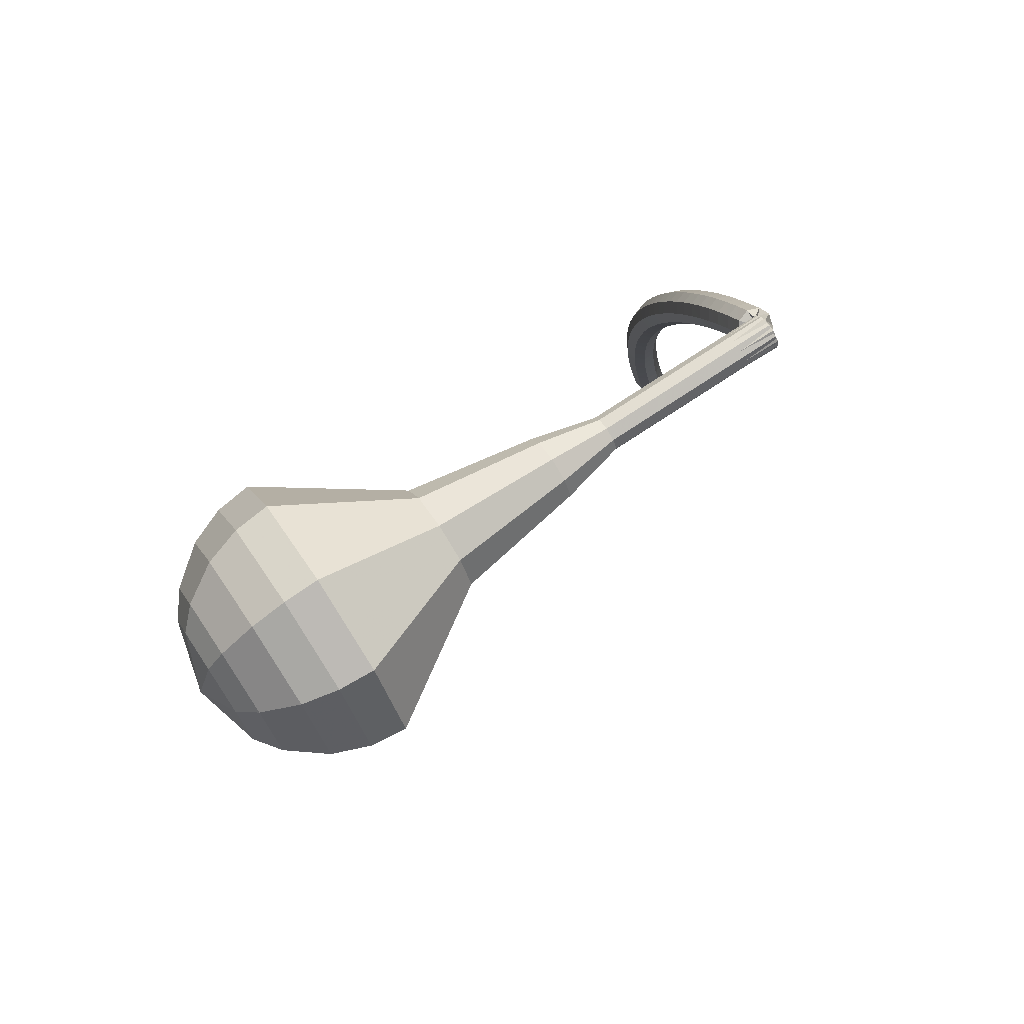
<metadata>
{"format":"obj","ext":"obj","renderer":"f3d","projection":"perspective","resolution":1024,"background":"white","views":[{"elev":51.6,"azim":142.5,"up":"+Y"}]}
</metadata>
<code>
g tube1
v 156.4 139 142.6
v 157 140 139.4
v 157.8 142.8 137.7
v 158.4 146.1 138.3
v 158.6 148.3 140.9
v 158.3 148.4 144.3
v 157.6 146.3 146.9
v 156.8 143.1 147.4
v 156.3 140.2 145.8
v 156.4 139 142.6
v 157.6 140.1 142.7
v 158 140.8 140.4
v 158.6 142.9 139.1
v 159.1 145.3 139.5
v 159.2 146.9 141.4
v 159 147 143.9
v 158.4 145.4 145.8
v 157.9 143.1 146.2
v 157.5 140.9 145
v 157.6 140.1 142.7
v 159.3 143.4 142.8
v 159.3 143.4 142.8
v 159.3 143.4 142.8
v 159.3 143.4 142.8
v 159.3 143.4 142.8
v 159.3 143.4 142.8
v 159.3 143.4 142.8
v 159.3 143.4 142.8
v 159.3 143.4 142.8
v 159.3 143.4 142.8
v 125.7 151.8 139.2
v 125.7 151.6 138.6
v 125.7 151 138.2
v 125.5 150.3 138.3
v 125.4 149.9 138.9
v 125.4 149.9 139.5
v 125.4 150.3 140.1
v 125.5 151 140.2
v 125.7 151.6 139.8
v 125.7 151.8 139.2
v 124.3 150.4 140.3
v 124.3 149.9 140
v 124.8 149.4 139.8
v 125.5 149.2 139.8
v 126 149.4 140.1
v 126.2 150 140.5
v 126 150.5 140.9
v 125.4 150.9 140.9
v 124.7 150.8 140.7
v 124.3 150.4 140.3
v 124 149.6 141.5
v 124 149.1 141.1
v 124.5 148.6 140.9
v 125.1 148.4 140.9
v 125.7 148.7 141.3
v 125.9 149.2 141.7
v 125.6 149.7 142
v 125.1 150 142.1
v 124.4 150 141.9
v 124 149.6 141.5
v 123.7 148.8 142.6
v 123.7 148.3 142.2
v 124.2 147.8 141.9
v 124.8 147.6 142
v 125.4 147.8 142.3
v 125.6 148.3 142.8
v 125.3 148.9 143.1
v 124.7 149.2 143.2
v 124.1 149.2 143
v 123.7 148.8 142.6
v 123.3 147.9 143.6
v 123.4 147.4 143.2
v 123.8 147 143
v 124.5 146.8 143.1
v 125.1 147 143.4
v 125.2 147.5 143.9
v 125 148 144.2
v 124.4 148.3 144.3
v 123.7 148.3 144.1
v 123.3 147.9 143.6
v 123 147 144.7
v 123 146.5 144.3
v 123.5 146.1 144
v 124.2 145.9 144.1
v 124.7 146.1 144.5
v 124.9 146.6 144.9
v 124.6 147.1 145.3
v 124 147.4 145.4
v 123.4 147.4 145.1
v 123 147 144.7
v 122.6 146.1 145.7
v 122.7 145.6 145.3
v 123.1 145.2 145
v 123.8 145 145.1
v 124.3 145.2 145.5
v 124.5 145.6 146
v 124.2 146.1 146.3
v 123.6 146.5 146.4
v 123 146.5 146.2
v 122.6 146.1 145.7
v 122.3 145.2 146.7
v 122.3 144.7 146.3
v 122.8 144.2 146
v 123.4 144.1 146.1
v 124 144.2 146.5
v 124.2 144.7 147
v 123.9 145.2 147.4
v 123.3 145.5 147.4
v 122.6 145.5 147.2
v 122.3 145.2 146.7
v 121.9 144.2 147.7
v 121.9 143.7 147.2
v 122.4 143.3 147
v 123.1 143.1 147.1
v 123.6 143.3 147.5
v 123.8 143.7 148
v 123.5 144.2 148.4
v 122.9 144.5 148.4
v 122.3 144.5 148.2
v 121.9 144.2 147.7
v 121.5 143.2 148.7
v 121.6 142.7 148.2
v 122 142.3 147.9
v 122.7 142.1 148
v 123.2 142.3 148.4
v 123.4 142.7 148.9
v 123.1 143.1 149.3
v 122.5 143.5 149.4
v 121.9 143.5 149.1
v 121.5 143.2 148.7
v 121.1 142.1 149.6
v 121.2 141.7 149.1
v 121.6 141.2 148.8
v 122.3 141.1 148.9
v 122.8 141.2 149.3
v 123 141.6 149.8
v 122.7 142.1 150.3
v 122.1 142.4 150.3
v 121.5 142.4 150.1
v 121.1 142.1 149.6
v 120.7 141.1 150.5
v 120.8 140.6 150
v 121.2 140.2 149.7
v 121.9 140 149.8
v 122.4 140.2 150.2
v 122.6 140.6 150.8
v 122.3 141 151.2
v 121.7 141.3 151.3
v 121 141.3 151
v 120.7 141.1 150.5
v 120.3 140 151.4
v 120.3 139.5 150.8
v 120.8 139.1 150.6
v 121.5 139 150.7
v 122 139.1 151.1
v 122.1 139.5 151.6
v 121.8 139.9 152.1
v 121.2 140.2 152.1
v 120.6 140.3 151.9
v 120.3 140 151.4
v 119.8 138.9 152.2
v 119.9 138.5 151.7
v 120.4 138.1 151.4
v 121.1 137.9 151.5
v 121.6 138 151.9
v 121.7 138.4 152.5
v 121.4 138.8 152.9
v 120.8 139.1 153
v 120.2 139.2 152.7
v 119.8 138.9 152.2
v 119.4 137.8 153
v 119.5 137.4 152.5
v 120 137 152.2
v 120.6 136.8 152.3
v 121.1 136.9 152.7
v 121.3 137.3 153.3
v 121 137.7 153.7
v 120.4 138 153.8
v 119.8 138 153.6
v 119.4 137.8 153
v 119 136.6 153.8
v 119.1 136.2 153.3
v 119.5 135.8 153
v 120.2 135.7 153.1
v 120.7 135.8 153.5
v 120.8 136.1 154.1
v 120.5 136.5 154.6
v 119.9 136.8 154.7
v 119.3 136.9 154.4
v 119 136.6 153.8
v 118.5 135.5 154.6
v 118.6 135.1 154
v 119.1 134.7 153.8
v 119.7 134.5 153.9
v 120.3 134.6 154.3
v 120.4 135 154.9
v 120.1 135.4 155.3
v 119.5 135.7 155.4
v 118.9 135.7 155.1
v 118.5 135.5 154.6
v 118.1 134.3 155.3
v 118.2 134 154.8
v 118.6 133.6 154.5
v 119.3 133.4 154.6
v 119.8 133.5 155
v 119.9 133.8 155.6
v 119.6 134.2 156.1
v 119 134.5 156.2
v 118.4 134.6 155.9
v 118.1 134.3 155.3
v 117.6 133.2 156.1
v 117.7 132.8 155.5
v 118.2 132.4 155.2
v 118.8 132.2 155.3
v 119.3 132.3 155.8
v 119.5 132.6 156.4
v 119.1 133 156.8
v 118.5 133.3 156.9
v 117.9 133.4 156.6
v 117.6 133.2 156.1
v 117.1 132 156.7
v 117.2 131.6 156.2
v 117.7 131.2 155.9
v 118.4 131 156
v 118.9 131.1 156.4
v 119 131.4 157
v 118.7 131.8 157.5
v 118.1 132.1 157.6
v 117.5 132.2 157.3
v 117.1 132 156.7
v 116.6 130.8 157.4
v 116.8 130.4 156.8
v 117.3 130.1 156.5
v 117.9 129.9 156.6
v 118.4 129.9 157.1
v 118.5 130.2 157.7
v 118.2 130.6 158.2
v 117.6 130.9 158.3
v 117 131 158
v 116.6 130.8 157.4
v 116.2 129.6 158
v 116.3 129.2 157.5
v 116.8 128.9 157.1
v 117.4 128.7 157.3
v 117.9 128.7 157.7
v 118 129 158.4
v 117.7 129.3 158.8
v 117.1 129.6 158.9
v 116.5 129.7 158.6
v 116.2 129.6 158
v 115.7 128.3 158.6
v 115.8 128 158.1
v 116.3 127.7 157.7
v 116.9 127.5 157.9
v 117.4 127.5 158.3
v 117.5 127.7 159
v 117.2 128.1 159.4
v 116.6 128.4 159.5
v 116 128.5 159.2
v 115.7 128.3 158.6
v 115.2 127.1 159.2
v 115.3 126.8 158.6
v 115.8 126.4 158.3
v 116.4 126.2 158.4
v 116.9 126.3 158.9
v 117 126.5 159.5
v 116.7 126.9 160
v 116.1 127.2 160.1
v 115.5 127.3 159.8
v 115.2 127.1 159.2
v 114.7 125.9 159.8
v 114.8 125.6 159.2
v 115.3 125.2 158.8
v 115.9 125 159
v 116.4 125 159.4
v 116.5 125.3 160.1
v 116.2 125.6 160.6
v 115.6 125.9 160.7
v 115 126 160.4
v 114.7 125.9 159.8
v 114.1 124.6 160.3
v 114.3 124.3 159.7
v 114.8 124 159.3
v 115.4 123.8 159.5
v 115.9 123.8 160
v 116 124 160.6
v 115.6 124.3 161.1
v 115 124.6 161.2
v 114.4 124.7 160.9
v 114.1 124.6 160.3
v 113.6 123.4 160.8
v 113.7 123.1 160.1
v 114.2 122.8 159.8
v 114.9 122.5 159.9
v 115.3 122.5 160.4
v 115.4 122.7 161.1
v 115.1 123 161.6
v 114.5 123.3 161.7
v 113.9 123.5 161.4
v 113.6 123.4 160.8
v 113.1 122.1 161.2
v 113.2 121.8 160.6
v 113.7 121.5 160.3
v 114.3 121.3 160.4
v 114.8 121.2 160.9
v 114.9 121.4 161.5
v 114.5 121.7 162
v 113.9 122 162.1
v 113.4 122.2 161.8
v 113.1 122.1 161.2
v 112.5 120.8 161.6
v 112.7 120.6 161
v 113.2 120.2 160.7
v 113.8 120 160.8
v 114.3 120 161.3
v 114.3 120.1 161.9
v 114 120.4 162.4
v 113.4 120.7 162.6
v 112.8 120.9 162.2
v 112.5 120.8 161.6
v 112 119.5 162
v 112.1 119.3 161.4
v 112.6 119 161
v 113.3 118.7 161.1
v 113.7 118.7 161.6
v 113.8 118.8 162.3
v 113.4 119.1 162.8
v 112.8 119.4 162.9
v 112.2 119.6 162.6
v 112 119.5 162
v 111.4 118.2 162.3
v 111.6 118 161.7
v 112.1 117.7 161.3
v 112.7 117.5 161.5
v 113.1 117.4 162
v 113.2 117.5 162.6
v 112.8 117.8 163.2
v 112.2 118.1 163.3
v 111.7 118.3 162.9
v 111.4 118.2 162.3
v 111.3 116.7 162.6
v 111.4 116.6 162.3
v 111.6 116.5 162.1
v 111.9 116.3 162.2
v 112.1 116.3 162.4
v 112.2 116.4 162.8
v 112 116.5 163
v 111.7 116.6 163.1
v 111.4 116.7 162.9
v 111.3 116.7 162.6
v 110.8 115.3 162.9
v 110.9 115.3 162.7
v 111.1 115.2 162.6
v 111.3 115.1 162.6
v 111.4 115.1 162.8
v 111.4 115.1 163
v 111.3 115.2 163.2
v 111.1 115.3 163.2
v 110.9 115.3 163.1
v 110.8 115.3 162.9
v 110.4 114 163.2
v 110.4 113.9 163.1
v 110.5 113.9 163
v 110.6 113.8 163
v 110.7 113.8 163.1
v 110.7 113.8 163.3
v 110.7 113.9 163.4
v 110.5 113.9 163.4
v 110.4 114 163.3
v 110.4 114 163.2
f 1 2 12
f 12 11 1
f 2 3 13
f 13 12 2
f 3 4 14
f 14 13 3
f 4 5 15
f 15 14 4
f 5 6 16
f 16 15 5
f 6 7 17
f 17 16 6
f 7 8 18
f 18 17 7
f 8 9 19
f 19 18 8
f 9 10 20
f 20 19 9
f 11 12 22
f 22 21 11
f 12 13 23
f 23 22 12
f 13 14 24
f 24 23 13
f 14 15 25
f 25 24 14
f 15 16 26
f 26 25 15
f 16 17 27
f 27 26 16
f 17 18 28
f 28 27 17
f 18 19 29
f 29 28 18
f 19 20 30
f 30 29 19
f 21 22 32
f 32 31 21
f 22 23 33
f 33 32 22
f 23 24 34
f 34 33 23
f 24 25 35
f 35 34 24
f 25 26 36
f 36 35 25
f 26 27 37
f 37 36 26
f 27 28 38
f 38 37 27
f 28 29 39
f 39 38 28
f 29 30 40
f 40 39 29
f 31 32 42
f 42 41 31
f 32 33 43
f 43 42 32
f 33 34 44
f 44 43 33
f 34 35 45
f 45 44 34
f 35 36 46
f 46 45 35
f 36 37 47
f 47 46 36
f 37 38 48
f 48 47 37
f 38 39 49
f 49 48 38
f 39 40 50
f 50 49 39
f 41 42 52
f 52 51 41
f 42 43 53
f 53 52 42
f 43 44 54
f 54 53 43
f 44 45 55
f 55 54 44
f 45 46 56
f 56 55 45
f 46 47 57
f 57 56 46
f 47 48 58
f 58 57 47
f 48 49 59
f 59 58 48
f 49 50 60
f 60 59 49
f 51 52 62
f 62 61 51
f 52 53 63
f 63 62 52
f 53 54 64
f 64 63 53
f 54 55 65
f 65 64 54
f 55 56 66
f 66 65 55
f 56 57 67
f 67 66 56
f 57 58 68
f 68 67 57
f 58 59 69
f 69 68 58
f 59 60 70
f 70 69 59
f 61 62 72
f 72 71 61
f 62 63 73
f 73 72 62
f 63 64 74
f 74 73 63
f 64 65 75
f 75 74 64
f 65 66 76
f 76 75 65
f 66 67 77
f 77 76 66
f 67 68 78
f 78 77 67
f 68 69 79
f 79 78 68
f 69 70 80
f 80 79 69
f 71 72 82
f 82 81 71
f 72 73 83
f 83 82 72
f 73 74 84
f 84 83 73
f 74 75 85
f 85 84 74
f 75 76 86
f 86 85 75
f 76 77 87
f 87 86 76
f 77 78 88
f 88 87 77
f 78 79 89
f 89 88 78
f 79 80 90
f 90 89 79
f 81 82 92
f 92 91 81
f 82 83 93
f 93 92 82
f 83 84 94
f 94 93 83
f 84 85 95
f 95 94 84
f 85 86 96
f 96 95 85
f 86 87 97
f 97 96 86
f 87 88 98
f 98 97 87
f 88 89 99
f 99 98 88
f 89 90 100
f 100 99 89
f 91 92 102
f 102 101 91
f 92 93 103
f 103 102 92
f 93 94 104
f 104 103 93
f 94 95 105
f 105 104 94
f 95 96 106
f 106 105 95
f 96 97 107
f 107 106 96
f 97 98 108
f 108 107 97
f 98 99 109
f 109 108 98
f 99 100 110
f 110 109 99
f 101 102 112
f 112 111 101
f 102 103 113
f 113 112 102
f 103 104 114
f 114 113 103
f 104 105 115
f 115 114 104
f 105 106 116
f 116 115 105
f 106 107 117
f 117 116 106
f 107 108 118
f 118 117 107
f 108 109 119
f 119 118 108
f 109 110 120
f 120 119 109
f 111 112 122
f 122 121 111
f 112 113 123
f 123 122 112
f 113 114 124
f 124 123 113
f 114 115 125
f 125 124 114
f 115 116 126
f 126 125 115
f 116 117 127
f 127 126 116
f 117 118 128
f 128 127 117
f 118 119 129
f 129 128 118
f 119 120 130
f 130 129 119
f 121 122 132
f 132 131 121
f 122 123 133
f 133 132 122
f 123 124 134
f 134 133 123
f 124 125 135
f 135 134 124
f 125 126 136
f 136 135 125
f 126 127 137
f 137 136 126
f 127 128 138
f 138 137 127
f 128 129 139
f 139 138 128
f 129 130 140
f 140 139 129
f 131 132 142
f 142 141 131
f 132 133 143
f 143 142 132
f 133 134 144
f 144 143 133
f 134 135 145
f 145 144 134
f 135 136 146
f 146 145 135
f 136 137 147
f 147 146 136
f 137 138 148
f 148 147 137
f 138 139 149
f 149 148 138
f 139 140 150
f 150 149 139
f 141 142 152
f 152 151 141
f 142 143 153
f 153 152 142
f 143 144 154
f 154 153 143
f 144 145 155
f 155 154 144
f 145 146 156
f 156 155 145
f 146 147 157
f 157 156 146
f 147 148 158
f 158 157 147
f 148 149 159
f 159 158 148
f 149 150 160
f 160 159 149
f 151 152 162
f 162 161 151
f 152 153 163
f 163 162 152
f 153 154 164
f 164 163 153
f 154 155 165
f 165 164 154
f 155 156 166
f 166 165 155
f 156 157 167
f 167 166 156
f 157 158 168
f 168 167 157
f 158 159 169
f 169 168 158
f 159 160 170
f 170 169 159
f 161 162 172
f 172 171 161
f 162 163 173
f 173 172 162
f 163 164 174
f 174 173 163
f 164 165 175
f 175 174 164
f 165 166 176
f 176 175 165
f 166 167 177
f 177 176 166
f 167 168 178
f 178 177 167
f 168 169 179
f 179 178 168
f 169 170 180
f 180 179 169
f 171 172 182
f 182 181 171
f 172 173 183
f 183 182 172
f 173 174 184
f 184 183 173
f 174 175 185
f 185 184 174
f 175 176 186
f 186 185 175
f 176 177 187
f 187 186 176
f 177 178 188
f 188 187 177
f 178 179 189
f 189 188 178
f 179 180 190
f 190 189 179
f 181 182 192
f 192 191 181
f 182 183 193
f 193 192 182
f 183 184 194
f 194 193 183
f 184 185 195
f 195 194 184
f 185 186 196
f 196 195 185
f 186 187 197
f 197 196 186
f 187 188 198
f 198 197 187
f 188 189 199
f 199 198 188
f 189 190 200
f 200 199 189
f 191 192 202
f 202 201 191
f 192 193 203
f 203 202 192
f 193 194 204
f 204 203 193
f 194 195 205
f 205 204 194
f 195 196 206
f 206 205 195
f 196 197 207
f 207 206 196
f 197 198 208
f 208 207 197
f 198 199 209
f 209 208 198
f 199 200 210
f 210 209 199
f 201 202 212
f 212 211 201
f 202 203 213
f 213 212 202
f 203 204 214
f 214 213 203
f 204 205 215
f 215 214 204
f 205 206 216
f 216 215 205
f 206 207 217
f 217 216 206
f 207 208 218
f 218 217 207
f 208 209 219
f 219 218 208
f 209 210 220
f 220 219 209
f 211 212 222
f 222 221 211
f 212 213 223
f 223 222 212
f 213 214 224
f 224 223 213
f 214 215 225
f 225 224 214
f 215 216 226
f 226 225 215
f 216 217 227
f 227 226 216
f 217 218 228
f 228 227 217
f 218 219 229
f 229 228 218
f 219 220 230
f 230 229 219
f 221 222 232
f 232 231 221
f 222 223 233
f 233 232 222
f 223 224 234
f 234 233 223
f 224 225 235
f 235 234 224
f 225 226 236
f 236 235 225
f 226 227 237
f 237 236 226
f 227 228 238
f 238 237 227
f 228 229 239
f 239 238 228
f 229 230 240
f 240 239 229
f 231 232 242
f 242 241 231
f 232 233 243
f 243 242 232
f 233 234 244
f 244 243 233
f 234 235 245
f 245 244 234
f 235 236 246
f 246 245 235
f 236 237 247
f 247 246 236
f 237 238 248
f 248 247 237
f 238 239 249
f 249 248 238
f 239 240 250
f 250 249 239
f 241 242 252
f 252 251 241
f 242 243 253
f 253 252 242
f 243 244 254
f 254 253 243
f 244 245 255
f 255 254 244
f 245 246 256
f 256 255 245
f 246 247 257
f 257 256 246
f 247 248 258
f 258 257 247
f 248 249 259
f 259 258 248
f 249 250 260
f 260 259 249
f 251 252 262
f 262 261 251
f 252 253 263
f 263 262 252
f 253 254 264
f 264 263 253
f 254 255 265
f 265 264 254
f 255 256 266
f 266 265 255
f 256 257 267
f 267 266 256
f 257 258 268
f 268 267 257
f 258 259 269
f 269 268 258
f 259 260 270
f 270 269 259
f 261 262 272
f 272 271 261
f 262 263 273
f 273 272 262
f 263 264 274
f 274 273 263
f 264 265 275
f 275 274 264
f 265 266 276
f 276 275 265
f 266 267 277
f 277 276 266
f 267 268 278
f 278 277 267
f 268 269 279
f 279 278 268
f 269 270 280
f 280 279 269
f 271 272 282
f 282 281 271
f 272 273 283
f 283 282 272
f 273 274 284
f 284 283 273
f 274 275 285
f 285 284 274
f 275 276 286
f 286 285 275
f 276 277 287
f 287 286 276
f 277 278 288
f 288 287 277
f 278 279 289
f 289 288 278
f 279 280 290
f 290 289 279
f 281 282 292
f 292 291 281
f 282 283 293
f 293 292 282
f 283 284 294
f 294 293 283
f 284 285 295
f 295 294 284
f 285 286 296
f 296 295 285
f 286 287 297
f 297 296 286
f 287 288 298
f 298 297 287
f 288 289 299
f 299 298 288
f 289 290 300
f 300 299 289
f 291 292 302
f 302 301 291
f 292 293 303
f 303 302 292
f 293 294 304
f 304 303 293
f 294 295 305
f 305 304 294
f 295 296 306
f 306 305 295
f 296 297 307
f 307 306 296
f 297 298 308
f 308 307 297
f 298 299 309
f 309 308 298
f 299 300 310
f 310 309 299
f 301 302 312
f 312 311 301
f 302 303 313
f 313 312 302
f 303 304 314
f 314 313 303
f 304 305 315
f 315 314 304
f 305 306 316
f 316 315 305
f 306 307 317
f 317 316 306
f 307 308 318
f 318 317 307
f 308 309 319
f 319 318 308
f 309 310 320
f 320 319 309
f 311 312 322
f 322 321 311
f 312 313 323
f 323 322 312
f 313 314 324
f 324 323 313
f 314 315 325
f 325 324 314
f 315 316 326
f 326 325 315
f 316 317 327
f 327 326 316
f 317 318 328
f 328 327 317
f 318 319 329
f 329 328 318
f 319 320 330
f 330 329 319
f 321 322 332
f 332 331 321
f 322 323 333
f 333 332 322
f 323 324 334
f 334 333 323
f 324 325 335
f 335 334 324
f 325 326 336
f 336 335 325
f 326 327 337
f 337 336 326
f 327 328 338
f 338 337 327
f 328 329 339
f 339 338 328
f 329 330 340
f 340 339 329
f 331 332 342
f 342 341 331
f 332 333 343
f 343 342 332
f 333 334 344
f 344 343 333
f 334 335 345
f 345 344 334
f 335 336 346
f 346 345 335
f 336 337 347
f 347 346 336
f 337 338 348
f 348 347 337
f 338 339 349
f 349 348 338
f 339 340 350
f 350 349 339
f 341 342 352
f 352 351 341
f 342 343 353
f 353 352 342
f 343 344 354
f 354 353 343
f 344 345 355
f 355 354 344
f 345 346 356
f 356 355 345
f 346 347 357
f 357 356 346
f 347 348 358
f 358 357 347
f 348 349 359
f 359 358 348
f 349 350 360
f 360 359 349
f 351 352 362
f 362 361 351
f 352 353 363
f 363 362 352
f 353 354 364
f 364 363 353
f 354 355 365
f 365 364 354
f 355 356 366
f 366 365 355
f 356 357 367
f 367 366 356
f 357 358 368
f 368 367 357
f 358 359 369
f 369 368 358
f 359 360 370
f 370 369 359
v 125.3 149.8 139.2
v 125.5 150.1 138.6
v 125.6 150.6 138.2
v 125.8 151.3 138.3
v 125.8 151.7 138.9
v 125.7 151.7 139.5
v 125.6 151.3 140.1
v 125.4 150.7 140.2
v 125.3 150.1 139.8
v 125.3 149.8 139.2
v 128.6 149.1 139.5
v 128.8 149.3 138.9
v 128.9 149.9 138.6
v 129.1 150.6 138.7
v 129.1 151 139.2
v 129 151 139.9
v 128.9 150.6 140.4
v 128.7 149.9 140.5
v 128.6 149.4 140.2
v 128.6 149.1 139.5
v 132 148.4 139.9
v 132.1 148.6 139.3
v 132.2 149.2 138.9
v 132.4 149.8 139
v 132.4 150.3 139.6
v 132.3 150.3 140.2
v 132.2 149.9 140.8
v 132 149.2 140.9
v 131.9 148.6 140.5
v 132 148.4 139.9
v 135.3 147.7 140.2
v 135.4 147.9 139.6
v 135.5 148.4 139.3
v 135.7 149.1 139.4
v 135.7 149.5 139.9
v 135.6 149.6 140.6
v 135.5 149.1 141.1
v 135.3 148.5 141.2
v 135.2 147.9 140.9
v 135.3 147.7 140.2
v 138.4 146.1 140.6
v 138.6 146.5 139.4
v 138.9 147.6 138.8
v 139.1 148.8 139
v 139.2 149.6 140
v 139.1 149.6 141.2
v 138.8 148.8 142.2
v 138.5 147.6 142.4
v 138.4 146.6 141.8
v 138.4 146.1 140.6
v 144.8 143.6 141.3
v 145.1 144.2 139.4
v 145.6 145.9 138.4
v 146 147.8 138.7
v 146.1 149.2 140.3
v 145.9 149.2 142.3
v 145.4 148 143.9
v 145 146 144.2
v 144.7 144.3 143.2
v 144.8 143.6 141.3
v 150.4 137.7 142
v 151.3 139.3 137.2
v 152.5 143.6 134.7
v 153.5 148.5 135.5
v 153.8 151.8 139.4
v 153.3 151.9 144.6
v 152.2 148.8 148.5
v 151 143.9 149.3
v 150.3 139.5 146.8
v 150.4 137.7 142
v 152.3 137.5 142.2
v 153.1 139.1 137.6
v 154.3 143.2 135.1
v 155.2 148 135.9
v 155.5 151.2 139.7
v 155 151.3 144.7
v 154 148.3 148.4
v 152.8 143.5 149.3
v 152.2 139.3 146.8
v 152.3 137.5 142.2
v 154.2 137.9 142.4
v 155 139.2 138.2
v 156 143 136
v 156.9 147.2 136.8
v 157.2 150.1 140.2
v 156.7 150.2 144.6
v 155.8 147.5 148
v 154.8 143.2 148.7
v 154.2 139.4 146.5
v 154.2 137.9 142.4
v 156.4 139 142.6
v 157 140 139.4
v 157.8 142.8 137.7
v 158.4 146.1 138.3
v 158.6 148.3 140.9
v 158.3 148.4 144.3
v 157.6 146.3 146.9
v 156.8 143.1 147.4
v 156.3 140.2 145.8
v 156.4 139 142.6
v 157.6 140.1 142.7
v 158 140.8 140.4
v 158.6 142.9 139.1
v 159.1 145.3 139.5
v 159.2 146.9 141.4
v 159 147 143.9
v 158.4 145.4 145.8
v 157.9 143.1 146.2
v 157.5 140.9 145
v 157.6 140.1 142.7
v 159.3 143.4 142.8
v 159.3 143.4 142.8
v 159.3 143.4 142.8
v 159.3 143.4 142.8
v 159.3 143.4 142.8
v 159.3 143.4 142.8
v 159.3 143.4 142.8
v 159.3 143.4 142.8
v 159.3 143.4 142.8
v 159.3 143.4 142.8
f 371 372 382
f 382 381 371
f 372 373 383
f 383 382 372
f 373 374 384
f 384 383 373
f 374 375 385
f 385 384 374
f 375 376 386
f 386 385 375
f 376 377 387
f 387 386 376
f 377 378 388
f 388 387 377
f 378 379 389
f 389 388 378
f 379 380 390
f 390 389 379
f 381 382 392
f 392 391 381
f 382 383 393
f 393 392 382
f 383 384 394
f 394 393 383
f 384 385 395
f 395 394 384
f 385 386 396
f 396 395 385
f 386 387 397
f 397 396 386
f 387 388 398
f 398 397 387
f 388 389 399
f 399 398 388
f 389 390 400
f 400 399 389
f 391 392 402
f 402 401 391
f 392 393 403
f 403 402 392
f 393 394 404
f 404 403 393
f 394 395 405
f 405 404 394
f 395 396 406
f 406 405 395
f 396 397 407
f 407 406 396
f 397 398 408
f 408 407 397
f 398 399 409
f 409 408 398
f 399 400 410
f 410 409 399
f 401 402 412
f 412 411 401
f 402 403 413
f 413 412 402
f 403 404 414
f 414 413 403
f 404 405 415
f 415 414 404
f 405 406 416
f 416 415 405
f 406 407 417
f 417 416 406
f 407 408 418
f 418 417 407
f 408 409 419
f 419 418 408
f 409 410 420
f 420 419 409
f 411 412 422
f 422 421 411
f 412 413 423
f 423 422 412
f 413 414 424
f 424 423 413
f 414 415 425
f 425 424 414
f 415 416 426
f 426 425 415
f 416 417 427
f 427 426 416
f 417 418 428
f 428 427 417
f 418 419 429
f 429 428 418
f 419 420 430
f 430 429 419
f 421 422 432
f 432 431 421
f 422 423 433
f 433 432 422
f 423 424 434
f 434 433 423
f 424 425 435
f 435 434 424
f 425 426 436
f 436 435 425
f 426 427 437
f 437 436 426
f 427 428 438
f 438 437 427
f 428 429 439
f 439 438 428
f 429 430 440
f 440 439 429
f 431 432 442
f 442 441 431
f 432 433 443
f 443 442 432
f 433 434 444
f 444 443 433
f 434 435 445
f 445 444 434
f 435 436 446
f 446 445 435
f 436 437 447
f 447 446 436
f 437 438 448
f 448 447 437
f 438 439 449
f 449 448 438
f 439 440 450
f 450 449 439
f 441 442 452
f 452 451 441
f 442 443 453
f 453 452 442
f 443 444 454
f 454 453 443
f 444 445 455
f 455 454 444
f 445 446 456
f 456 455 445
f 446 447 457
f 457 456 446
f 447 448 458
f 458 457 447
f 448 449 459
f 459 458 448
f 449 450 460
f 460 459 449
f 451 452 462
f 462 461 451
f 452 453 463
f 463 462 452
f 453 454 464
f 464 463 453
f 454 455 465
f 465 464 454
f 455 456 466
f 466 465 455
f 456 457 467
f 467 466 456
f 457 458 468
f 468 467 457
f 458 459 469
f 469 468 458
f 459 460 470
f 470 469 459
f 461 462 472
f 472 471 461
f 462 463 473
f 473 472 462
f 463 464 474
f 474 473 463
f 464 465 475
f 475 474 464
f 465 466 476
f 476 475 465
f 466 467 477
f 477 476 466
f 467 468 478
f 478 477 467
f 468 469 479
f 479 478 468
f 469 470 480
f 480 479 469
f 471 472 482
f 482 481 471
f 472 473 483
f 483 482 472
f 473 474 484
f 484 483 473
f 474 475 485
f 485 484 474
f 475 476 486
f 486 485 475
f 476 477 487
f 487 486 476
f 477 478 488
f 488 487 477
f 478 479 489
f 489 488 478
f 479 480 490
f 490 489 479
g

</code>
